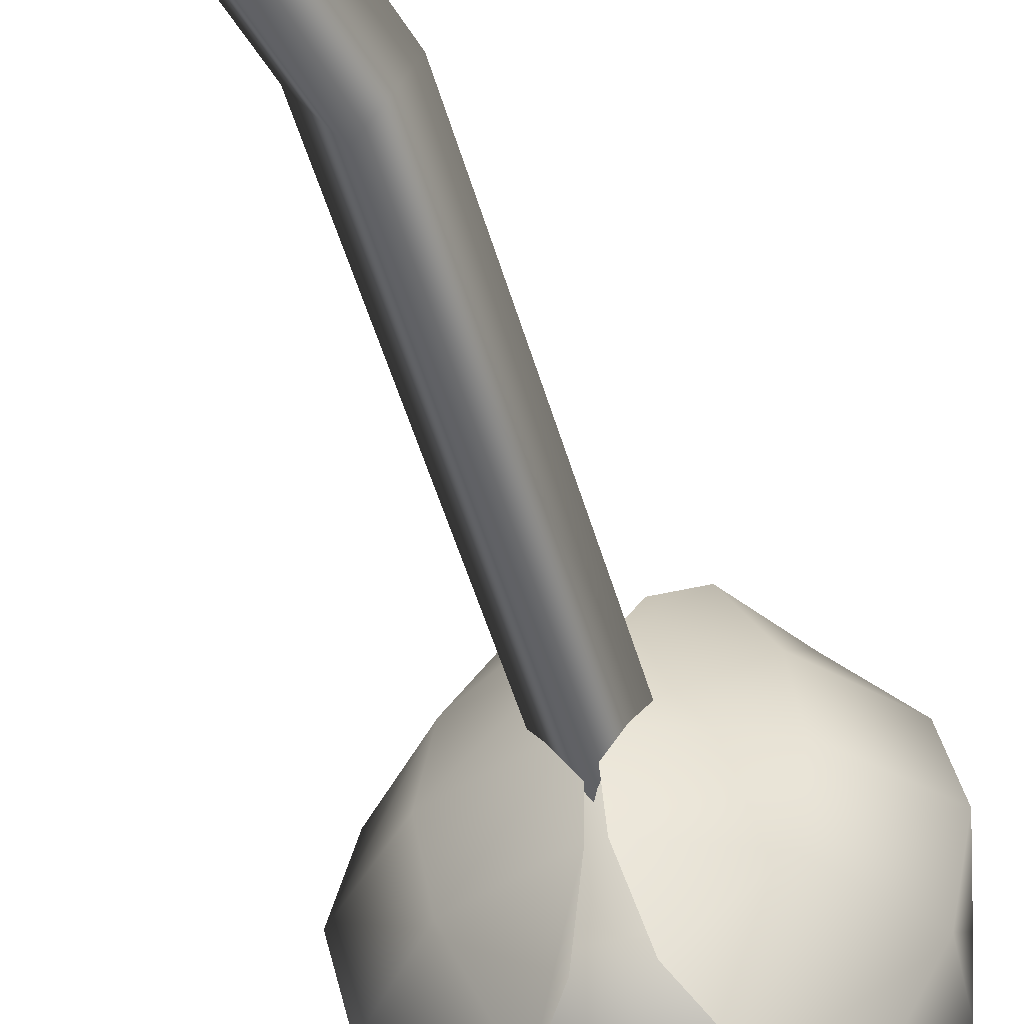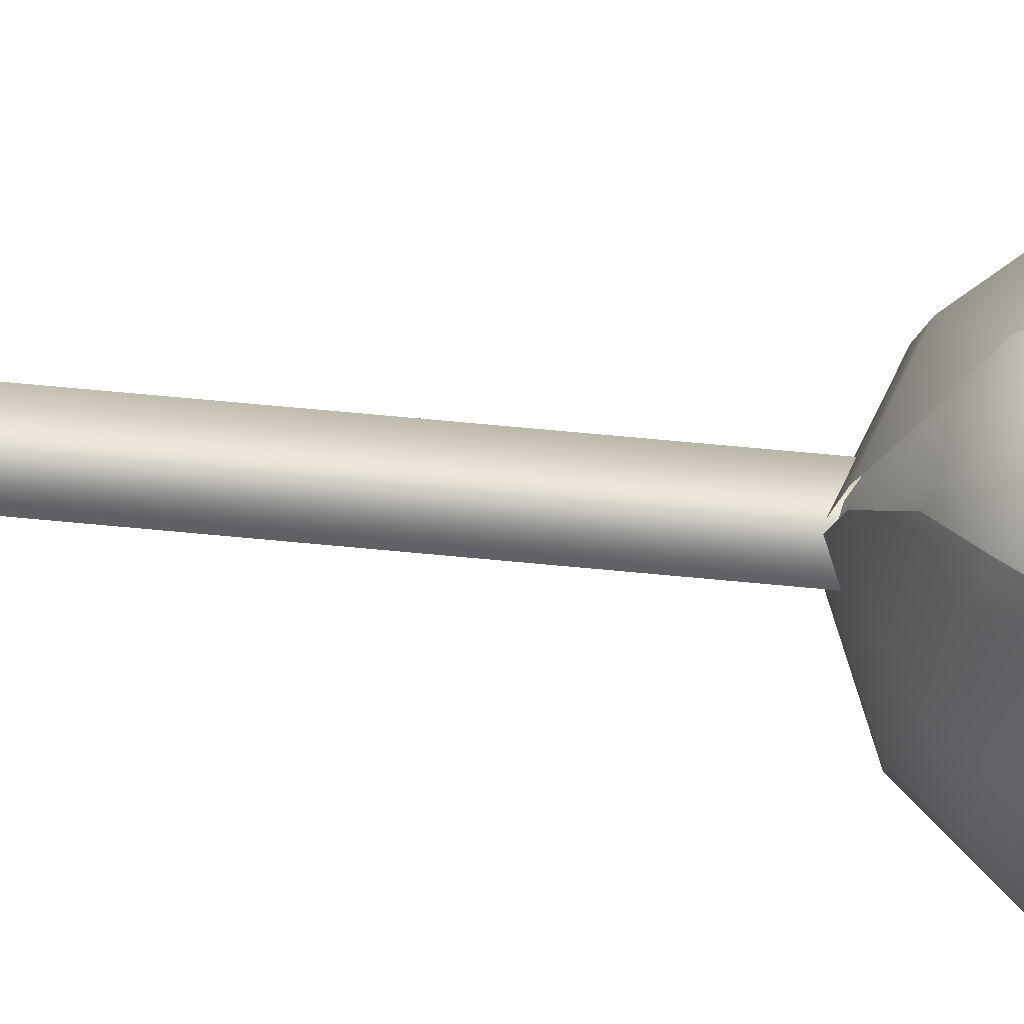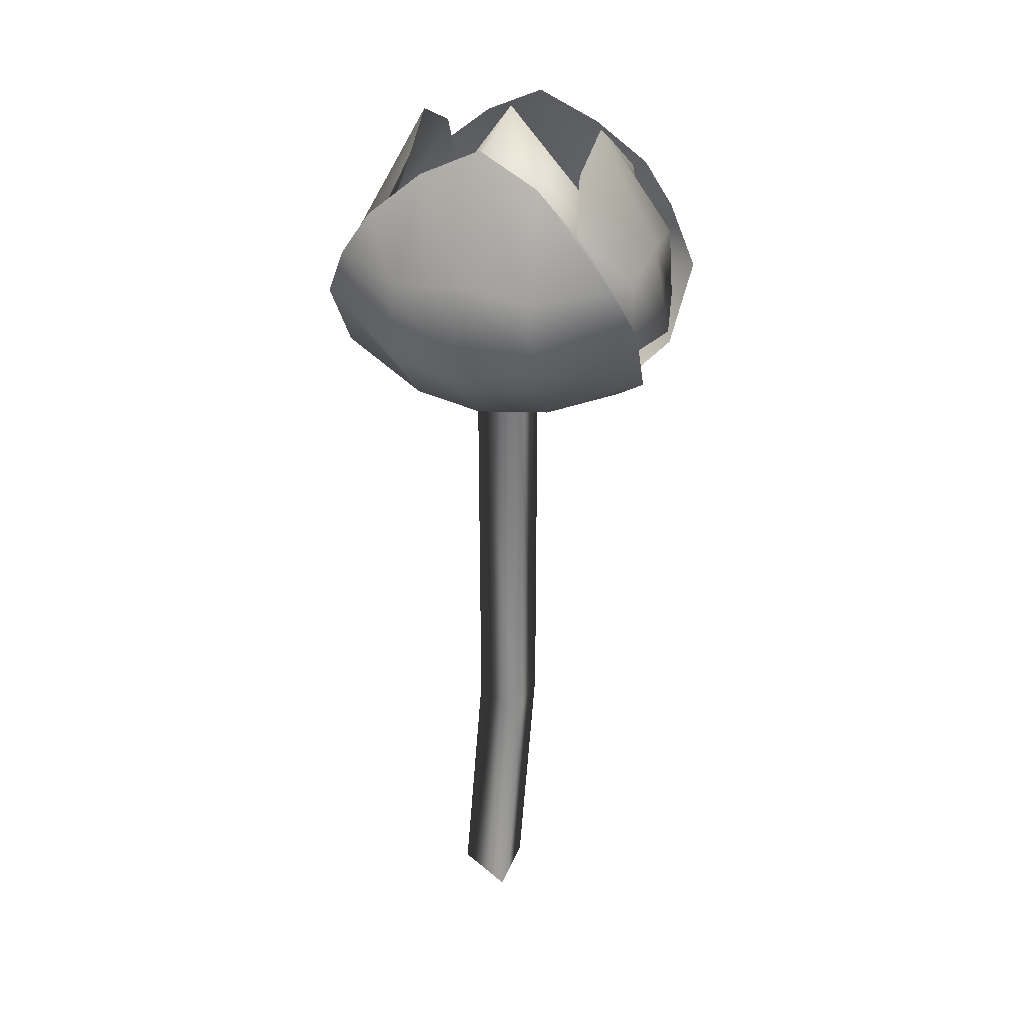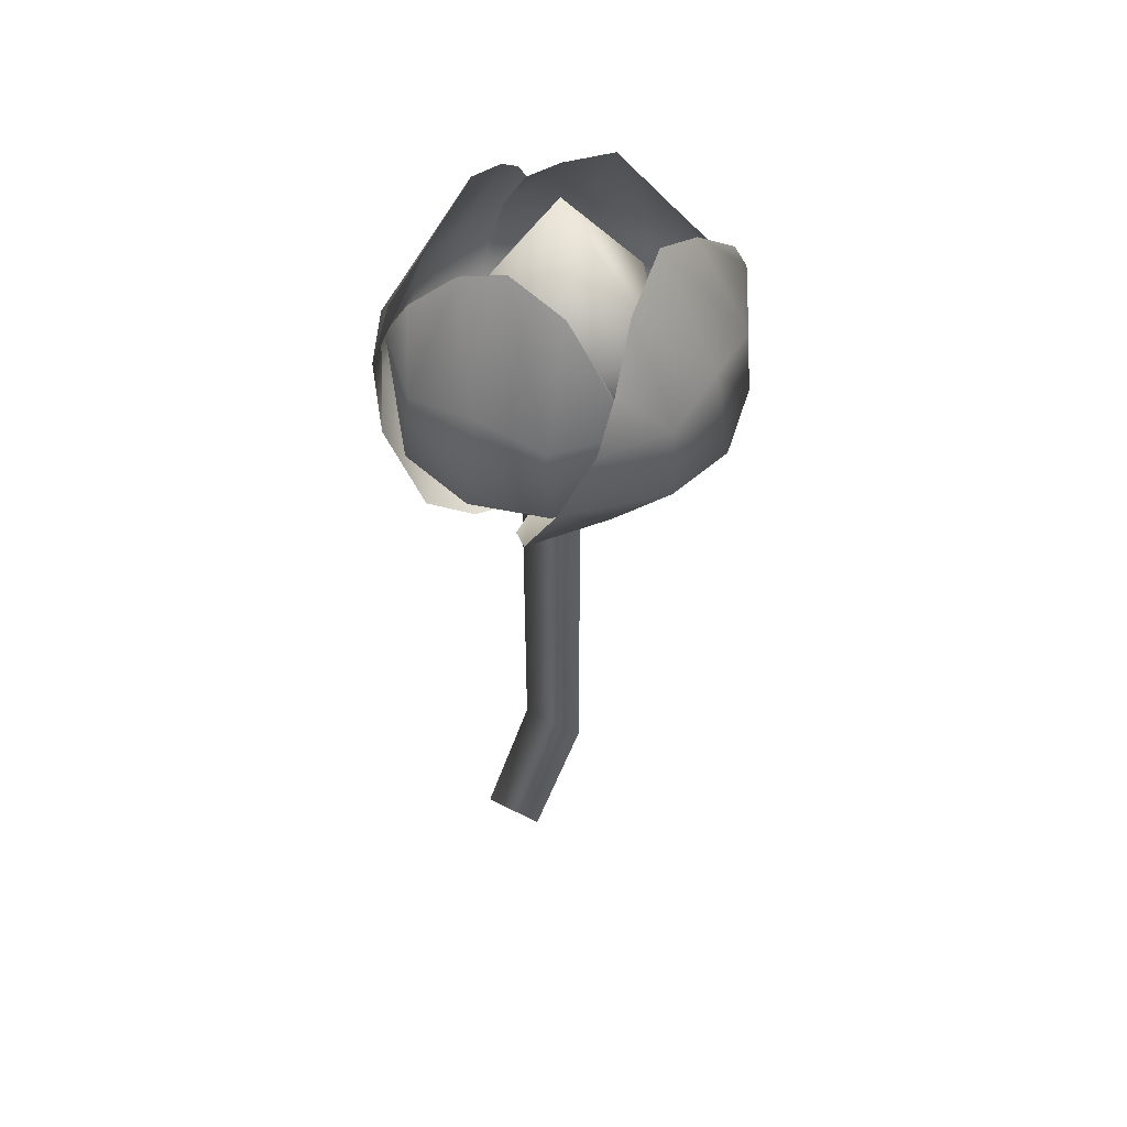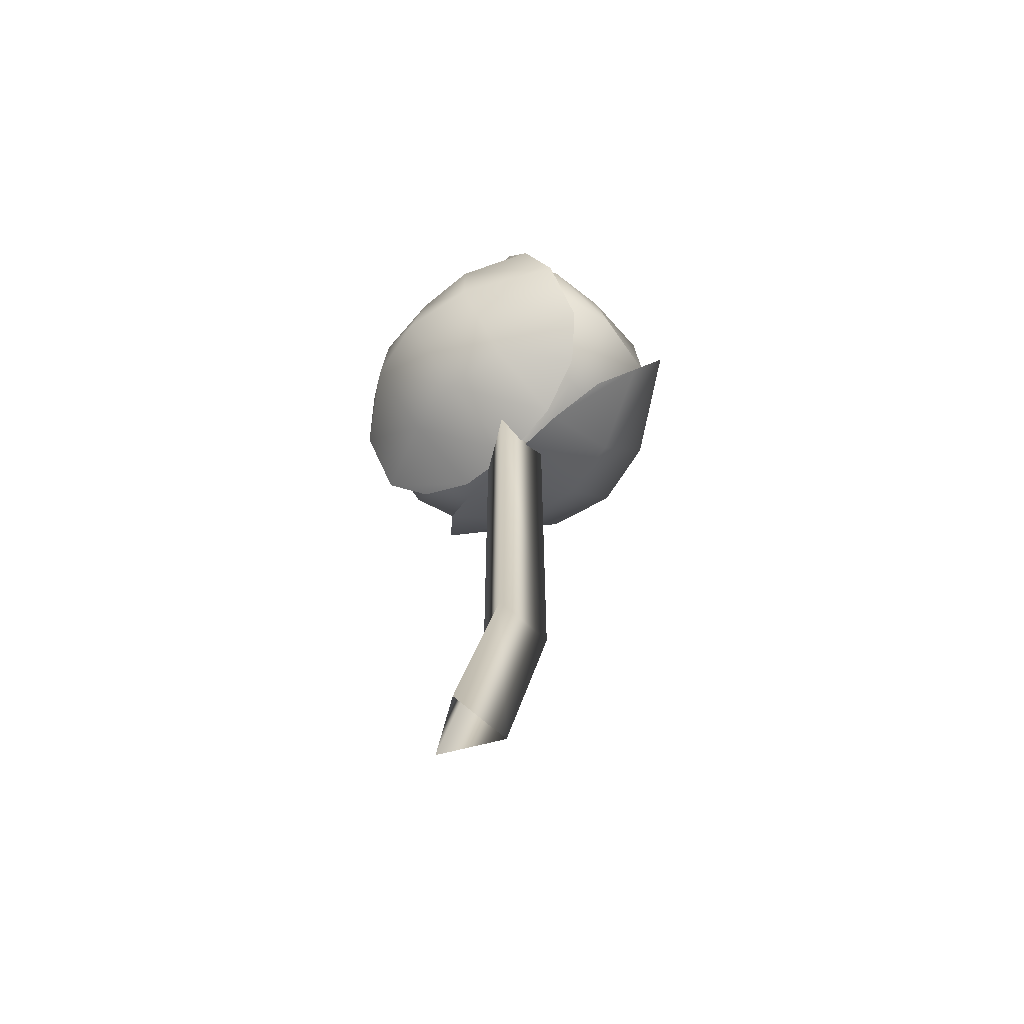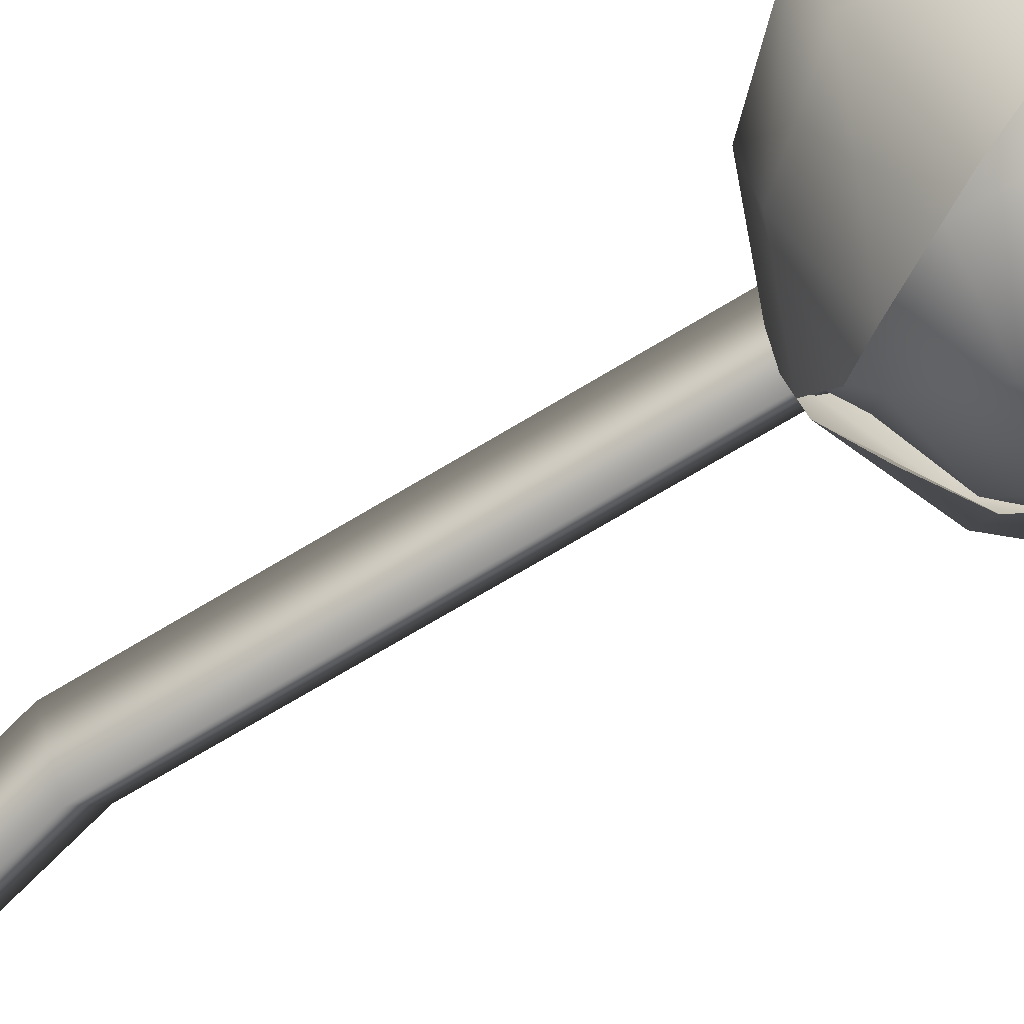
<metadata>
{"format":"obj","ext":"obj","renderer":"f3d","projection":"perspective","resolution":1024,"background":"white","views":[{"elev":-48.1,"azim":15.3,"up":"+Z"},{"elev":72.5,"azim":95.3,"up":"+Z"},{"elev":32.0,"azim":-70.9,"up":"+Y"},{"elev":49.6,"azim":30.0,"up":"+Y"},{"elev":-61.1,"azim":-44.4,"up":"+Y"},{"elev":-66.5,"azim":121.9,"up":"+Z"}]}
</metadata>
<code>
o Lotus2-pi_Cylinder.041
v -0.00866 0.05708 0.005
v 0 0.1662 -0.01
v 0.00866 0.05708 0.005
v 0.00866 0.1662 0.005
v 0 0.05708 -0.01
v -0.00866 0.1662 0.005
v -0.01458 -0.00086 -0.01
v -0.005916 -0.00086 0.005
v -0.02324 -0.00086 0.005
v 0.02651 0.2256 -0.02644
v -0.02495 0.2256 -0.02644
v 0.02184 0.1758 -0.005356
v -0.02028 0.1758 -0.005356
v 0.01474 0.2367 -0.0233
v 0.000784 0.2444 -0.02449
v -0.01318 0.2366 -0.0233
v 0.01221 0.1682 -0.001583
v 0.000784 0.1614 -0.000815
v -0.01065 0.1682 -0.001583
v -0.03193 0.1849 -0.01228
v -0.03432 0.1995 -0.02174
v -0.03193 0.2139 -0.02653
v 0.03349 0.1849 -0.01228
v 0.03588 0.1995 -0.02174
v 0.03349 0.2139 -0.02653
v -0.01765 0.1769 -0.02411
v 0.000784 0.1743 -0.0269
v 0.01922 0.1769 -0.02411
v -0.01884 0.192 -0.04052
v 0.000784 0.1902 -0.04483
v 0.02041 0.192 -0.04052
v -0.01765 0.2111 -0.03946
v 0.000784 0.2139 -0.04034
v 0.01922 0.2112 -0.03945
v -0.0286 0.2255 -0.02898
v -0.0286 0.2255 0.02856
v -0.005012 0.1719 -0.03386
v -0.005012 0.1719 0.03262
v -0.02509 0.2367 -0.01582
v -0.02353 0.2443 -0.000209
v -0.02509 0.2366 0.0154
v -0.00079 0.1642 -0.01866
v 0.000144 0.1613 -0.000209
v -0.00079 0.1642 0.01742
v -0.01276 0.1802 0.04164
v -0.02335 0.1995 0.0422
v -0.0287 0.2139 0.03637
v -0.01276 0.1802 -0.04288
v -0.02335 0.1995 -0.04362
v -0.0287 0.2139 -0.03678
v -0.02315 0.1729 0.01823
v -0.02594 0.1714 -0.000209
v -0.02315 0.1729 -0.01864
v -0.03956 0.192 0.01942
v -0.04387 0.1902 -0.000209
v -0.03956 0.192 -0.01983
v -0.0385 0.2111 0.01823
v -0.03939 0.2139 -0.000209
v -0.0385 0.2111 -0.01864
v -0.02498 0.2255 0.02605
v 0.02648 0.2255 0.02605
v -0.02031 0.1757 0.004972
v 0.02182 0.1757 0.004972
v -0.01321 0.2367 0.02291
v 0.00075 0.2443 0.02411
v 0.01471 0.2366 0.02292
v -0.01067 0.1681 0.001199
v 0.00075 0.1613 0.000431
v 0.01218 0.1681 0.001199
v 0.03346 0.1849 0.0119
v 0.03585 0.1995 0.02136
v 0.03346 0.2138 0.02615
v -0.03196 0.1849 0.0119
v -0.03435 0.1995 0.02136
v -0.03196 0.2138 0.02615
v 0.01919 0.1768 0.02373
v 0.00075 0.1742 0.02652
v -0.01769 0.1768 0.02373
v 0.02038 0.192 0.04014
v 0.00075 0.1901 0.04444
v -0.01888 0.192 0.04014
v 0.01919 0.211 0.03908
v 0.00075 0.2138 0.03996
v -0.01769 0.2111 0.03907
v 0.03014 0.2254 0.02859
v 0.03014 0.2254 -0.02894
v 0.006546 0.1718 0.03266
v 0.006546 0.1718 -0.03382
v 0.02662 0.2366 0.01544
v 0.02507 0.2442 -0.000175
v 0.02662 0.2365 -0.01579
v 0.002324 0.1641 0.01746
v 0.00139 0.1612 -0.000175
v 0.002324 0.1641 -0.01862
v 0.01429 0.1801 -0.04284
v 0.02488 0.1985 -0.04356
v 0.03024 0.2138 -0.03675
v 0.01429 0.1801 0.04168
v 0.02488 0.1994 0.04477
v 0.03024 0.2138 0.0364
v 0.02469 0.1728 -0.01861
v 0.02747 0.1713 -0.000175
v 0.02469 0.1728 0.01826
v 0.0411 0.1919 -0.0198
v 0.0454 0.1901 -0.000175
v 0.0411 0.1919 0.01945
v 0.04004 0.211 -0.01861
v 0.04092 0.2138 -0.000175
v 0.04003 0.211 0.01826
v 0 0.17 0
v 0.02171 0.1866 0.01577
v -0.008292 0.1866 0.02552
v -0.02683 0.1866 0
v -0.008292 0.1866 -0.02552
v 0.02171 0.1866 -0.01577
v 0.008292 0.2134 0.02552
v -0.02171 0.2134 0.01577
v -0.02171 0.2134 -0.01577
v 0.008292 0.2134 -0.02552
v 0.02683 0.2134 0
v 0 0.2482 0
f 5 2 4 3
f 3 4 6 1
f 1 6 2 5
f 9 1 5 7
f 8 3 1 9
f 7 5 3 8
f 26 27 30 29
f 27 28 31 30
f 29 30 33 32
f 30 31 34 33
f 13 19 26 20
f 19 18 27 26
f 18 17 28 27
f 17 12 23 28
f 28 23 24 31
f 31 24 25 34
f 34 25 10 14
f 33 34 14 15
f 32 33 15 16
f 22 32 16 11
f 21 29 32 22
f 20 26 29 21
f 51 52 55 54
f 52 53 56 55
f 54 55 58 57
f 55 56 59 58
f 38 44 51 45
f 44 43 52 51
f 43 42 53 52
f 42 37 48 53
f 53 48 49 56
f 56 49 50 59
f 59 50 35 39
f 58 59 39 40
f 57 58 40 41
f 47 57 41 36
f 46 54 57 47
f 45 51 54 46
f 76 77 80 79
f 77 78 81 80
f 79 80 83 82
f 80 81 84 83
f 63 69 76 70
f 69 68 77 76
f 68 67 78 77
f 67 62 73 78
f 78 73 74 81
f 81 74 75 84
f 84 75 60 64
f 83 84 64 65
f 82 83 65 66
f 72 82 66 61
f 71 79 82 72
f 70 76 79 71
f 101 102 105 104
f 102 103 106 105
f 104 105 108 107
f 105 106 109 108
f 88 94 101 95
f 94 93 102 101
f 93 92 103 102
f 92 87 98 103
f 103 98 99 106
f 106 99 100 109
f 109 100 85 89
f 108 109 89 90
f 107 108 90 91
f 97 107 91 86
f 96 104 107 97
f 95 101 104 96
f 110 111 112
f 111 110 115
f 110 112 113
f 110 113 114
f 110 114 115
f 111 115 120
f 112 111 116
f 113 112 117
f 114 113 118
f 115 114 119
f 111 120 116
f 112 116 117
f 113 117 118
f 114 118 119
f 115 119 120
f 116 120 121
f 117 116 121
f 118 117 121
f 119 118 121
f 120 119 121

</code>
